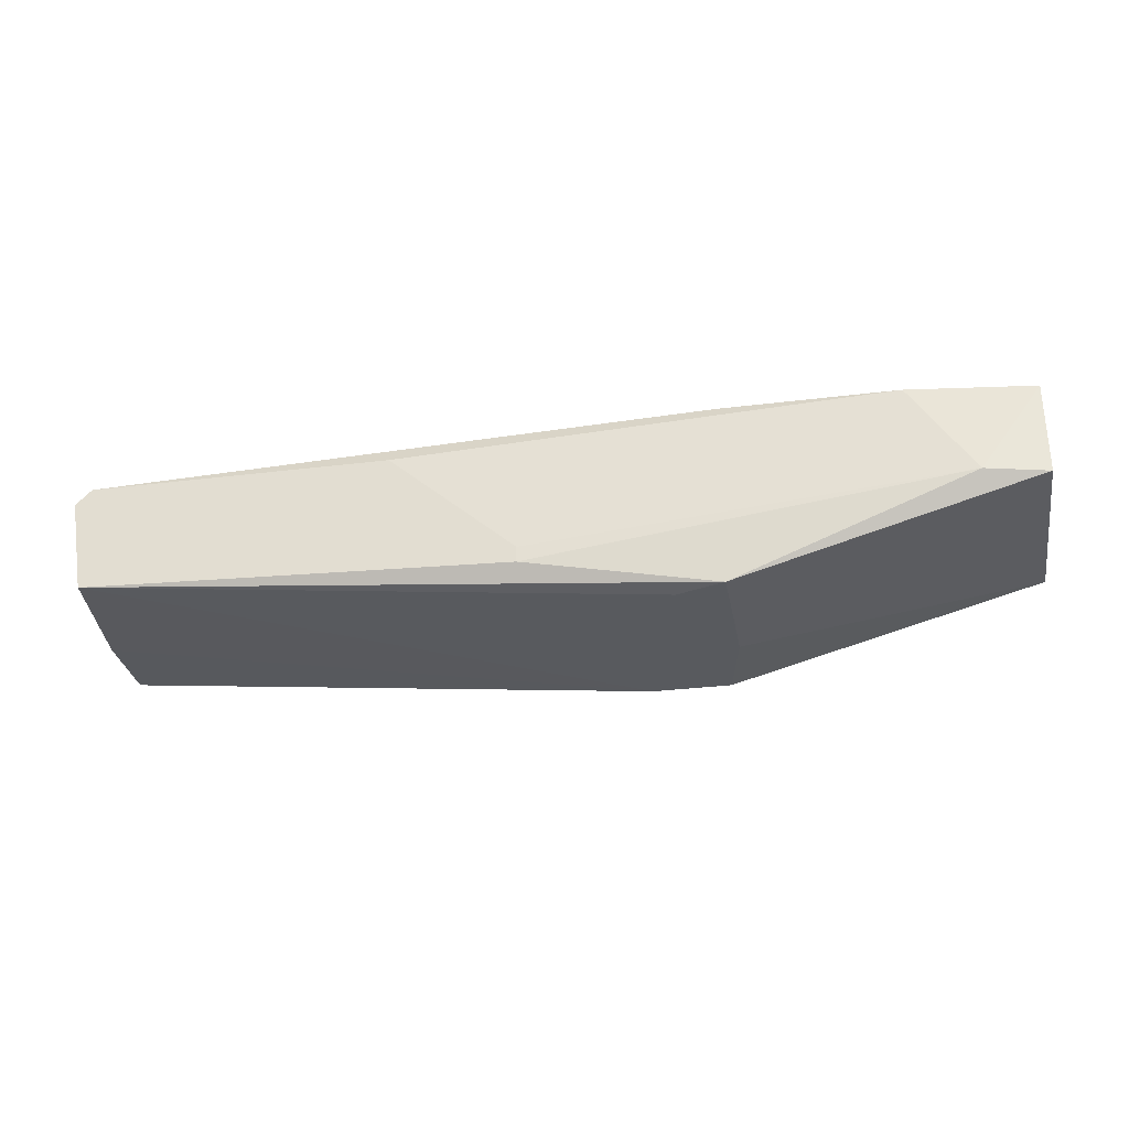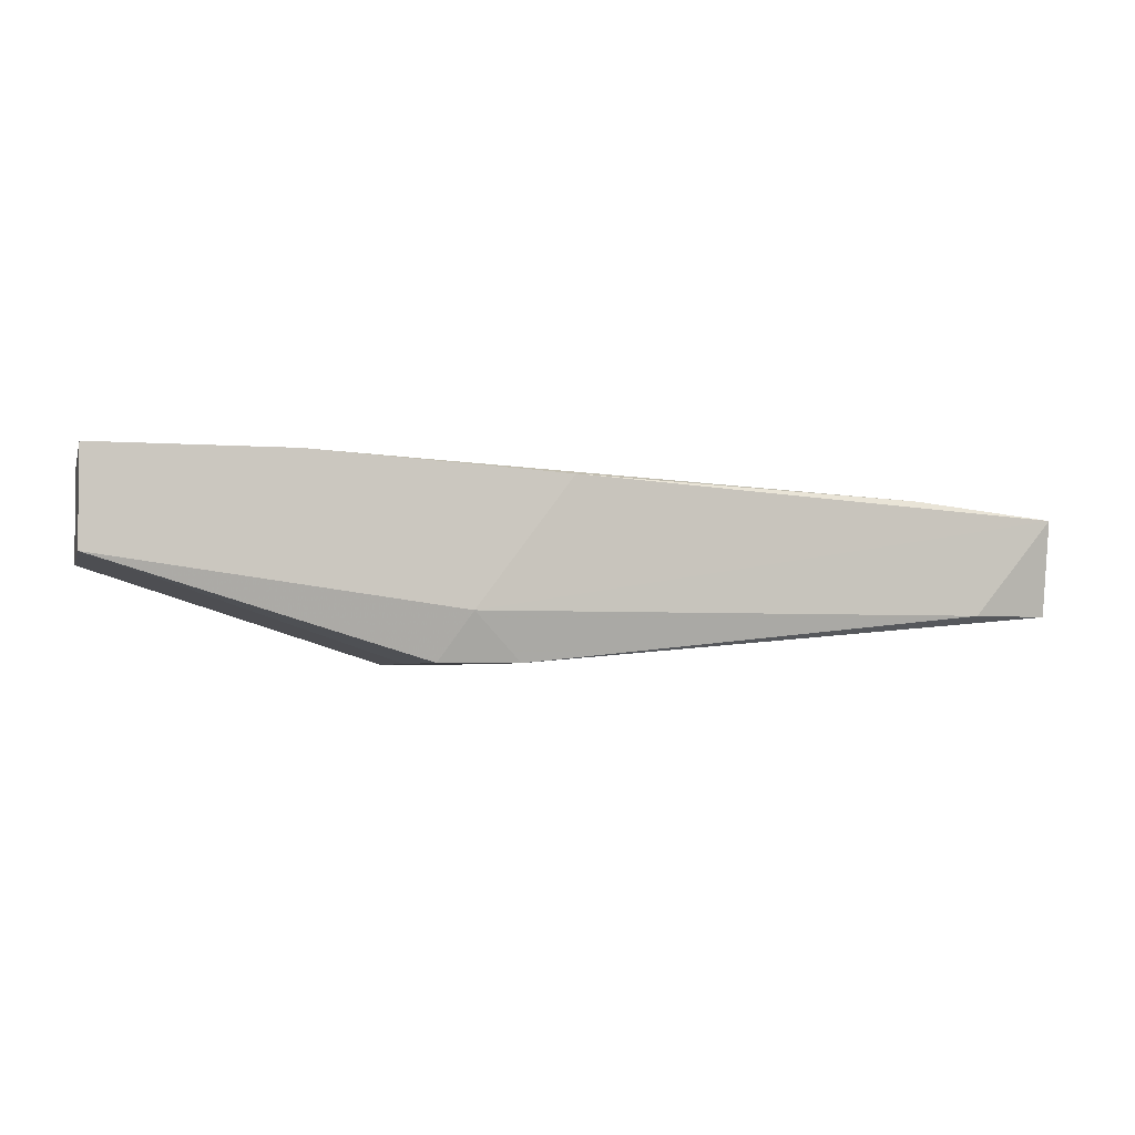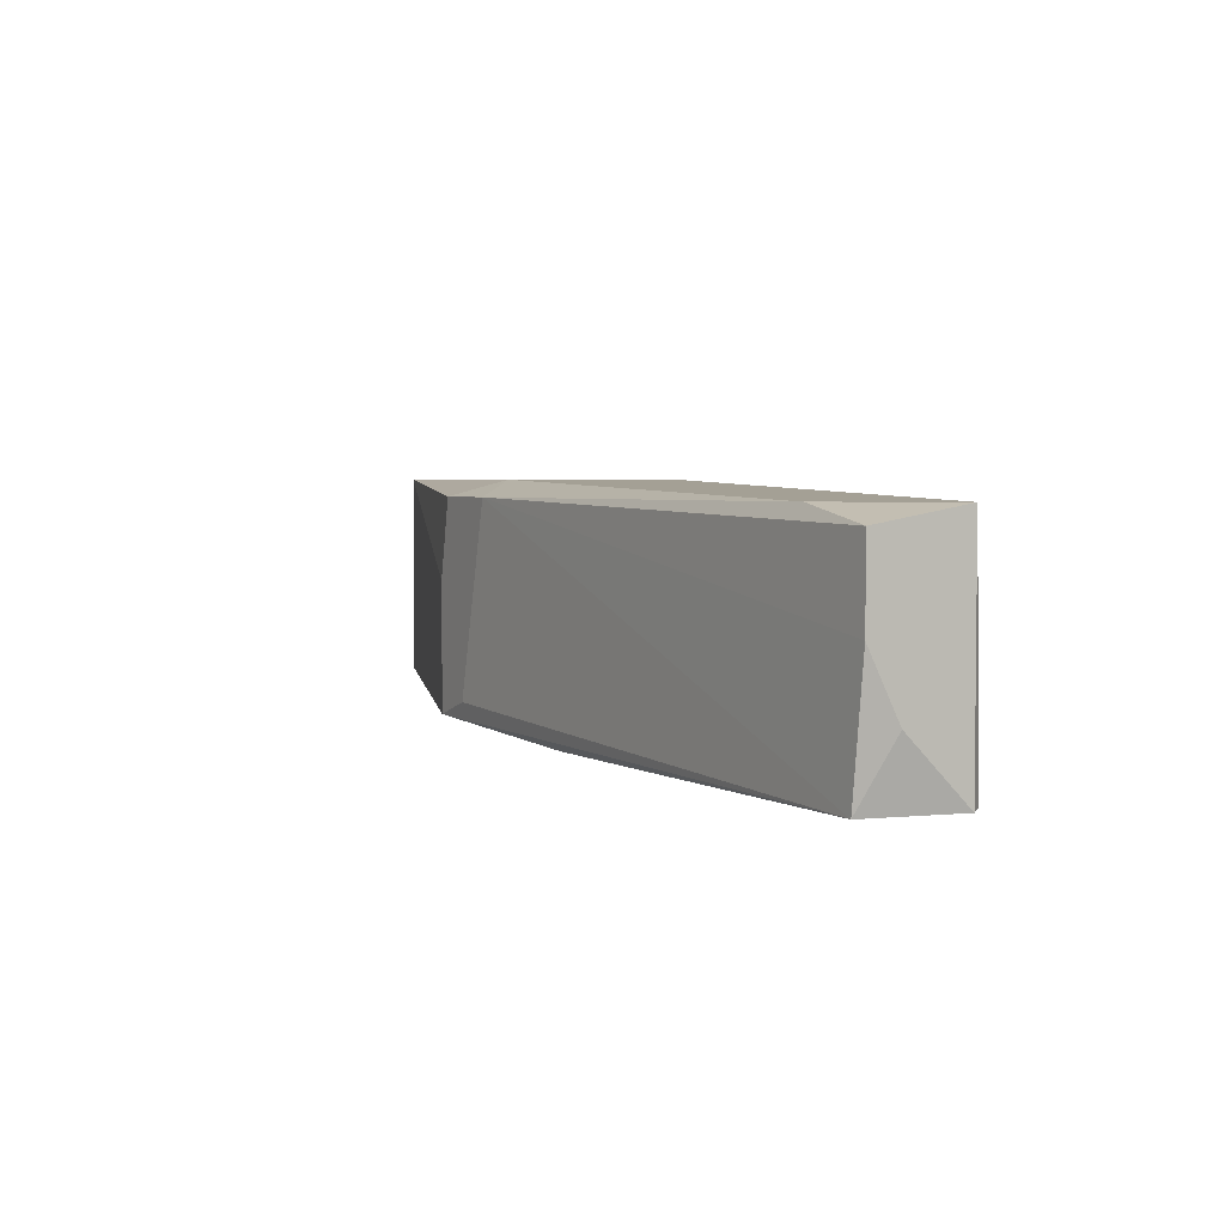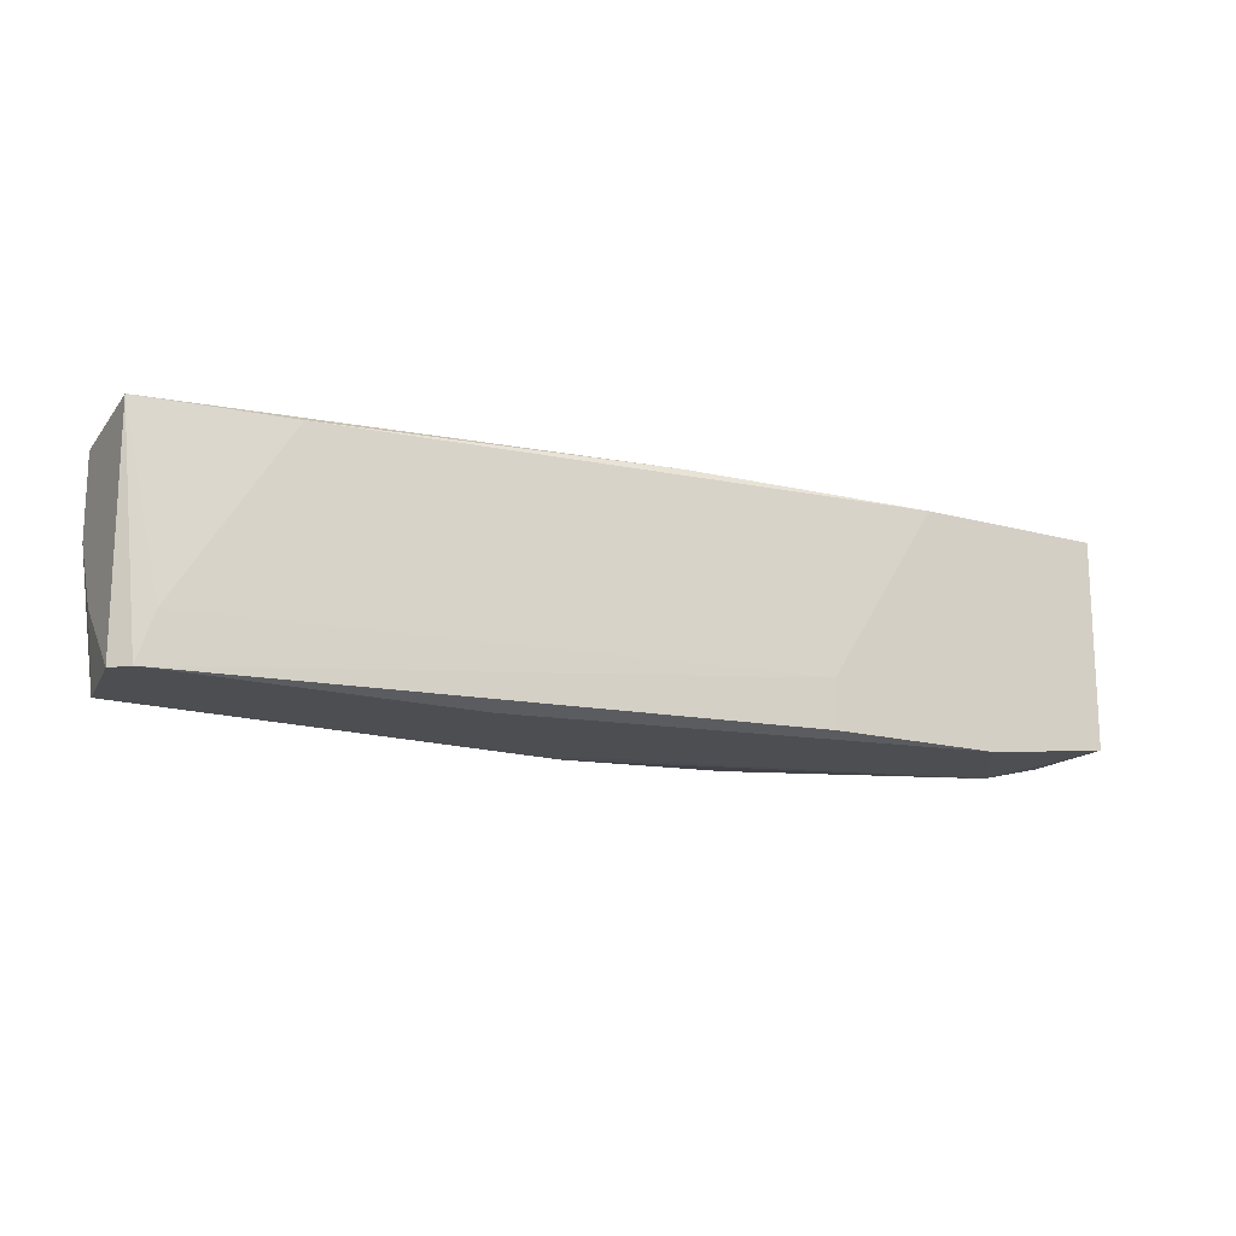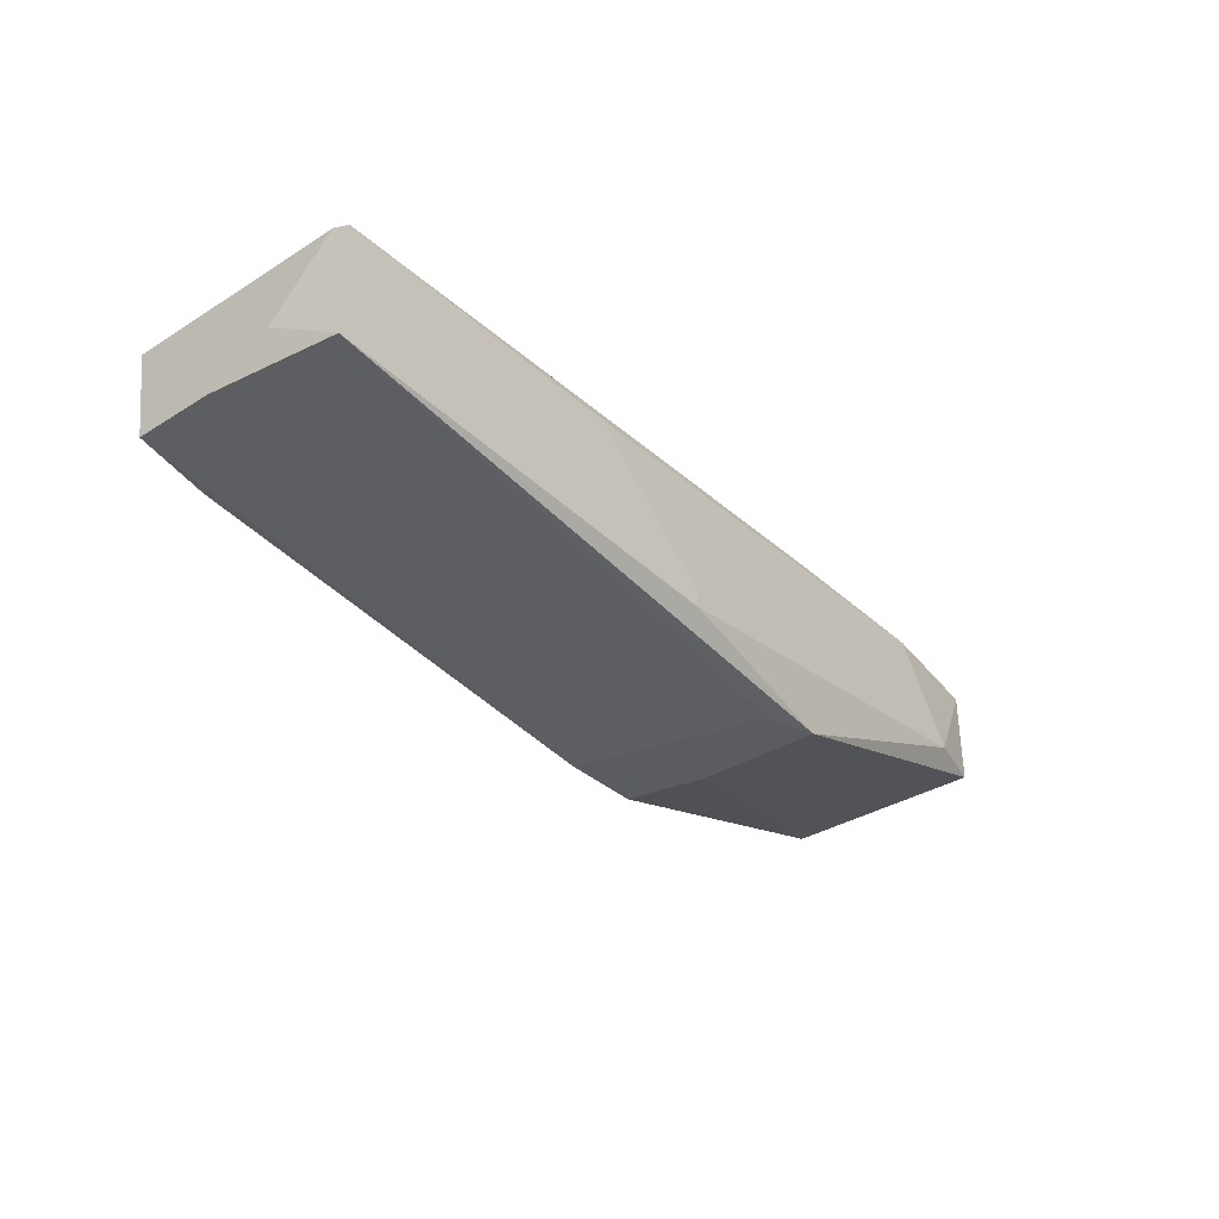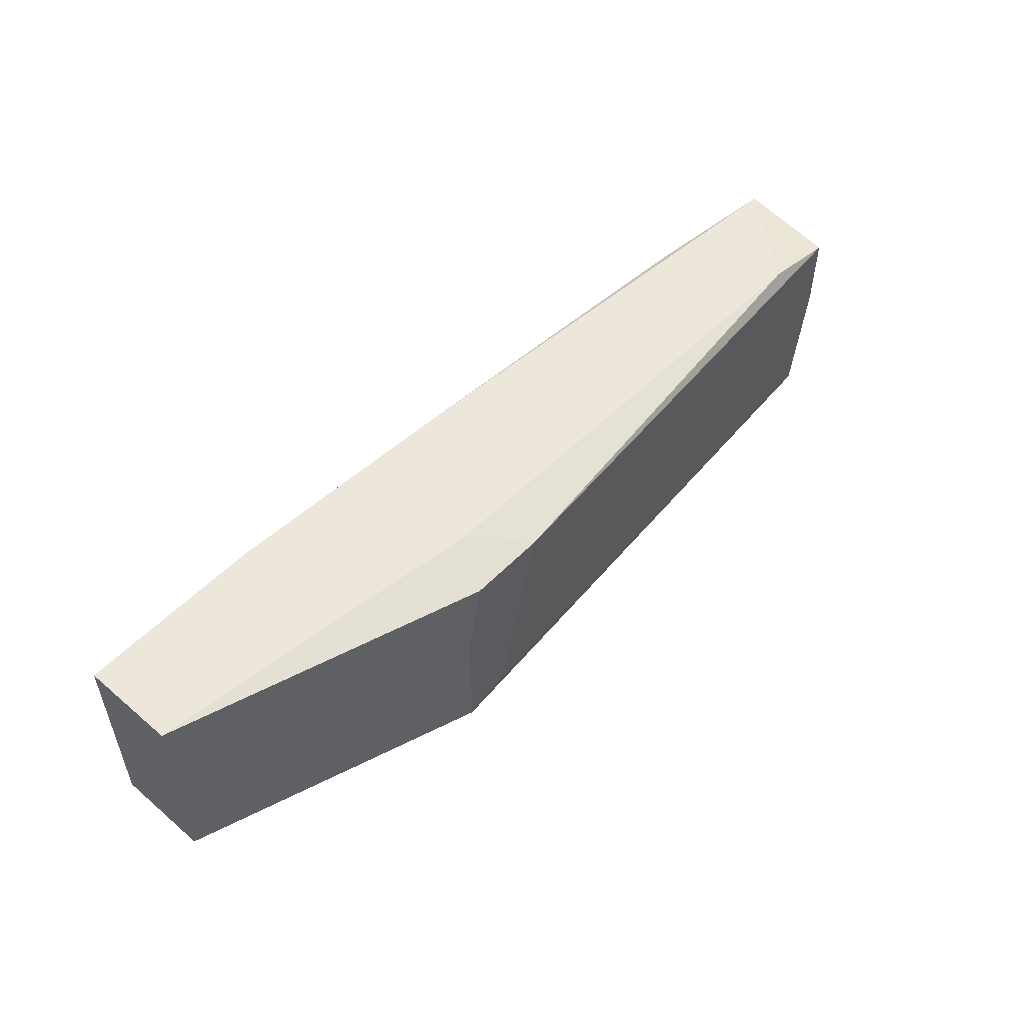
<metadata>
{"format":"obj","ext":"obj","renderer":"f3d","projection":"perspective","resolution":1024,"background":"white","views":[{"elev":-30.5,"azim":10.2,"up":"+Z"},{"elev":-3.5,"azim":165.0,"up":"+Z"},{"elev":3.6,"azim":-117.6,"up":"+Y"},{"elev":-16.5,"azim":-29.2,"up":"+Y"},{"elev":-34.9,"azim":-50.1,"up":"+Z"},{"elev":52.5,"azim":132.4,"up":"+Y"}]}
</metadata>
<code>
v -0.02164 0.000622 -0.02396
v -0.03534 -0.0131 -0.01416
v -0.05397 -0.0131 -0.02102
v -0.05397 -0.0131 -0.01416
v -0.01675 0.000622 -0.02396
v -0.008898 0.001603 -0.0122
v -0.0187 0.001603 -0.02102
v -0.0187 -0.01113 -0.02396
v -0.05495 -0.000358 -0.02102
v -0.05495 -0.009174 -0.01906
v -0.05495 -0.005257 -0.02102
v -0.05495 -0.0131 -0.01514
v -0.05495 0.000622 -0.01514
v -0.02458 0.001603 -0.01318
v -0.05298 -0.01015 -0.01416
v 0.002861 0.001603 -0.01808
v 0.002861 0.001603 -0.0122
v 0.002861 -0.01113 -0.01808
v 0.002861 -0.01113 -0.0122
v -0.01576 -0.009174 -0.0122
v -0.01576 -0.01211 -0.0122
v -0.01576 -0.01211 -0.02396
v -0.01576 -0.004278 -0.02396
v -0.05005 0.000622 -0.02102
v -0.04612 0.000622 -0.01416
v -0.02751 -0.0131 -0.02102
v -0.02751 -0.0131 -0.022
v -0.004982 -0.01211 -0.0122
v -0.00106 -0.01211 -0.01808
f 3 10 11
f 23 22 1
f 17 19 16
f 22 23 16
f 10 13 9
f 19 17 6
f 17 16 6
f 19 6 21
f 16 19 18
f 22 16 18
f 29 22 18
f 19 29 18
f 6 16 7
f 4 3 26
f 9 13 24
f 1 9 24
f 7 1 24
f 13 7 24
f 29 19 28
f 19 21 28
f 21 4 28
f 26 29 28
f 23 1 5
f 16 23 5
f 1 7 5
f 7 16 5
f 7 13 14
f 6 7 14
f 13 25 14
f 25 6 14
f 4 26 2
f 28 4 2
f 26 28 2
f 1 22 8
f 3 1 8
f 22 3 8
f 13 10 12
f 4 13 12
f 10 3 12
f 3 4 12
f 4 21 20
f 21 6 20
f 6 25 20
f 3 22 27
f 22 29 27
f 26 3 27
f 29 26 27
f 13 4 15
f 25 13 15
f 4 20 15
f 20 25 15
f 10 9 11
f 9 1 11
f 1 3 11

</code>
